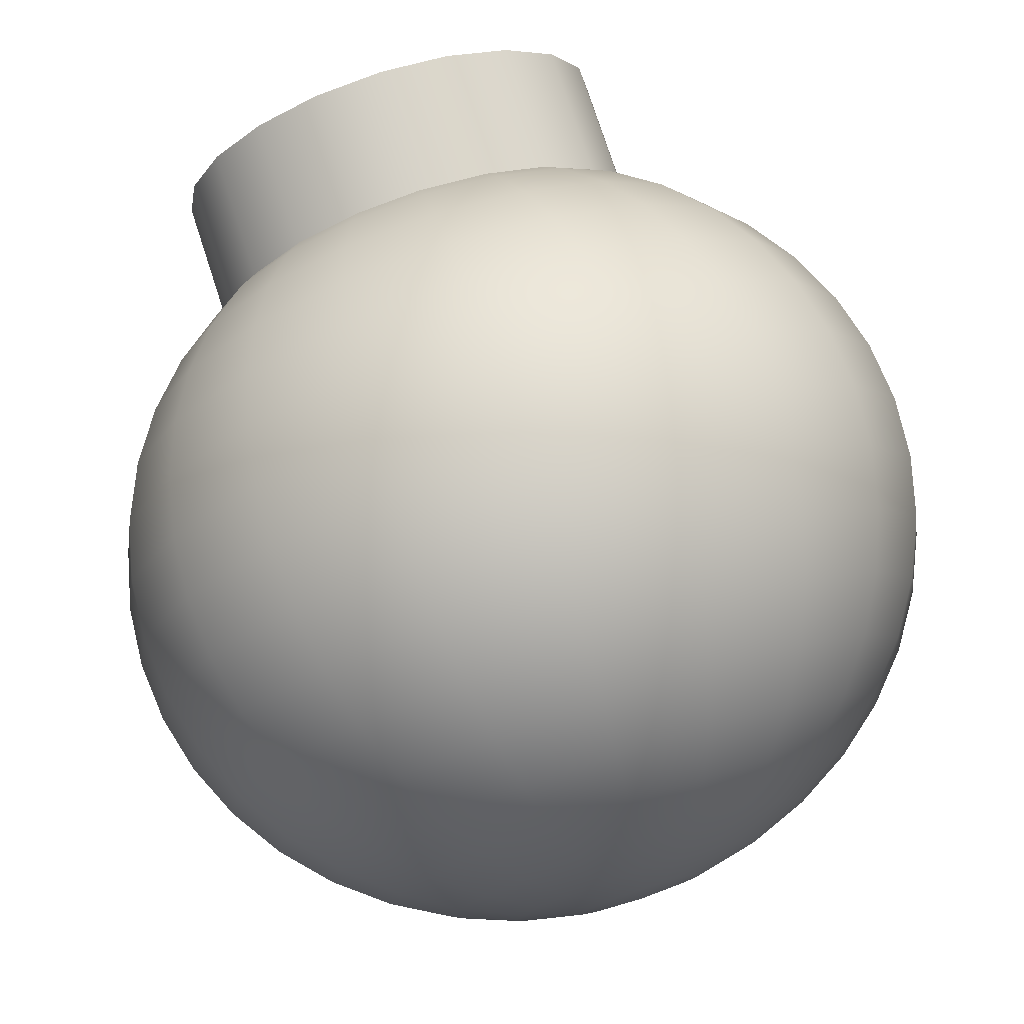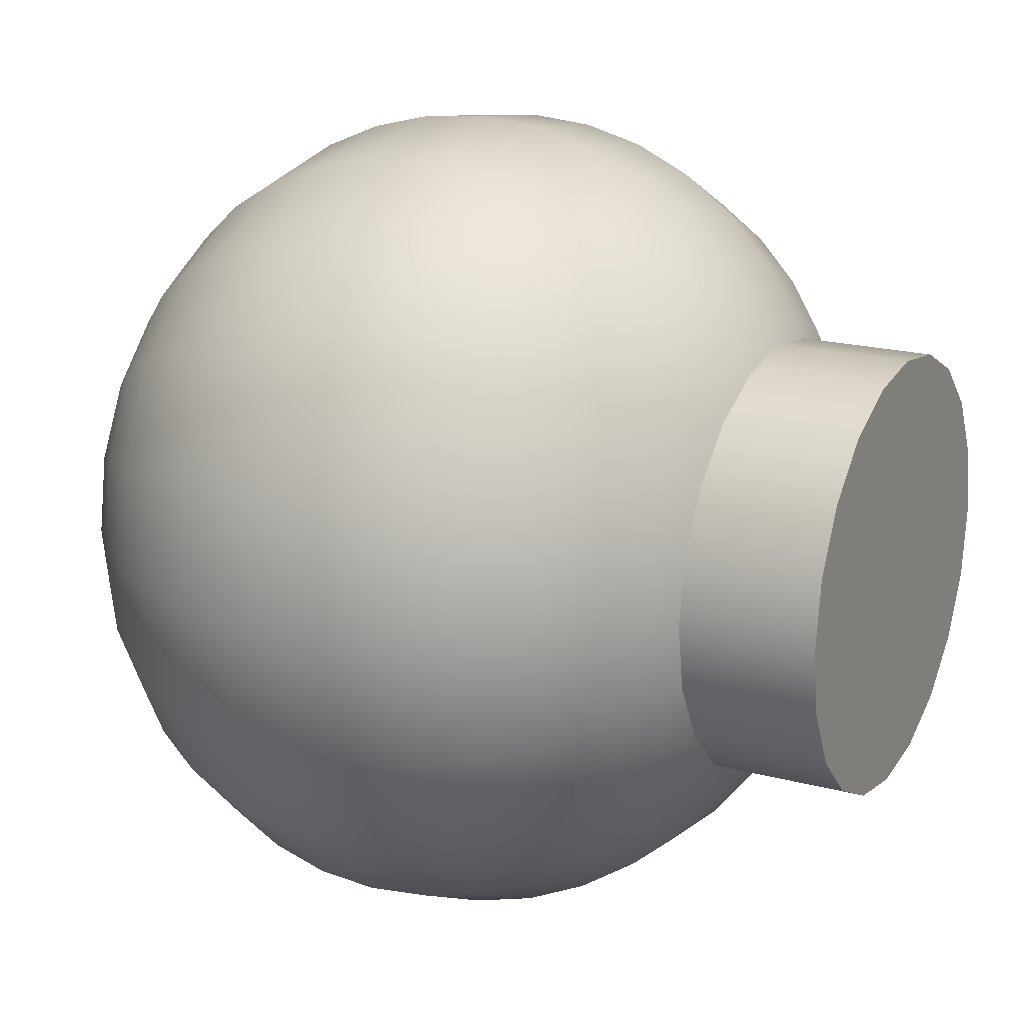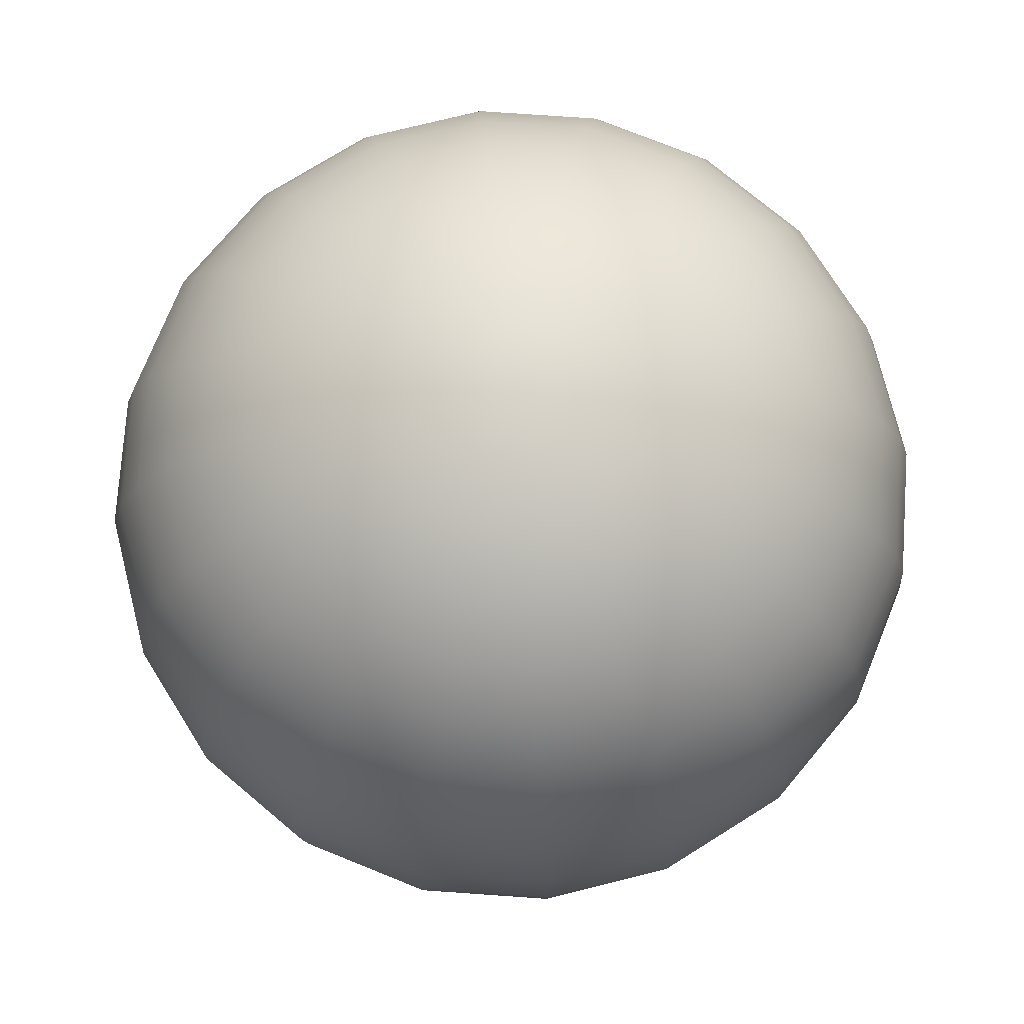
<metadata>
{"format":"obj","ext":"obj","renderer":"f3d","projection":"perspective","resolution":1024,"background":"white","views":[{"elev":77.1,"azim":161.9,"up":"+Z"},{"elev":19.0,"azim":-63.0,"up":"+Z"},{"elev":74.7,"azim":85.0,"up":"+Y"}]}
</metadata>
<code>
g default
v 2.319 2.517 -0.7536
v 1.973 2.517 -1.434
v 1.434 2.517 -1.973
v 0.7536 2.517 -2.319
v -0 2.517 -2.439
v -0.7536 2.517 -2.319
v -1.434 2.517 -1.973
v -1.973 2.517 -1.434
v -2.319 2.517 -0.7536
v -2.439 2.517 -1e-06
v -2.319 2.517 0.7536
v -1.973 2.517 1.433
v -1.434 2.517 1.973
v -0.7536 2.517 2.319
v -0 2.517 2.439
v 0.7536 2.517 2.319
v 1.433 2.517 1.973
v 1.973 2.517 1.433
v 2.319 2.517 0.7536
v 2.439 2.517 -1e-06
v 4.582 3.05 -1.489
v 3.898 3.05 -2.832
v 2.832 3.05 -3.898
v 1.489 3.05 -4.582
v -0 3.05 -4.818
v -1.489 3.05 -4.582
v -2.832 3.05 -3.898
v -3.898 3.05 -2.832
v -4.582 3.05 -1.489
v -4.818 3.05 -1e-06
v -4.582 3.05 1.489
v -3.898 3.05 2.832
v -2.832 3.05 3.898
v -1.489 3.05 4.582
v -1e-06 3.05 4.818
v 1.489 3.05 4.582
v 2.832 3.05 3.898
v 3.898 3.05 2.832
v 4.582 3.05 1.489
v 4.818 3.05 -1e-06
v 6.731 3.925 -2.187
v 5.726 3.925 -4.16
v 4.16 3.925 -5.726
v 2.187 3.925 -6.731
v -0 3.925 -7.078
v -2.187 3.925 -6.731
v -4.16 3.925 -5.726
v -5.726 3.925 -4.16
v -6.731 3.925 -2.187
v -7.078 3.925 -1e-06
v -6.731 3.925 2.187
v -5.726 3.925 4.16
v -4.16 3.925 5.726
v -2.187 3.925 6.731
v -1e-06 3.925 7.078
v 2.187 3.925 6.731
v 4.16 3.925 5.726
v 5.726 3.925 4.16
v 6.731 3.925 2.187
v 7.078 3.925 -1e-06
v 8.715 5.119 -2.832
v 7.414 5.119 -5.386
v 5.386 5.119 -7.414
v 2.832 5.119 -8.715
v -0 5.119 -9.164
v -2.832 5.119 -8.715
v -5.386 5.119 -7.413
v -7.413 5.119 -5.386
v -8.715 5.119 -2.832
v -9.164 5.119 -1e-06
v -8.715 5.119 2.832
v -7.413 5.119 5.386
v -5.386 5.119 7.413
v -2.832 5.119 8.715
v -1e-06 5.119 9.164
v 2.832 5.119 8.715
v 5.386 5.119 7.413
v 7.413 5.119 5.386
v 8.715 5.119 2.832
v 9.164 5.119 -1e-06
v 10.48 6.604 -3.407
v 8.918 6.604 -6.48
v 6.48 6.604 -8.918
v 3.407 6.604 -10.48
v -0 6.604 -11.02
v -3.407 6.604 -10.48
v -6.48 6.604 -8.918
v -8.918 6.604 -6.48
v -10.48 6.604 -3.407
v -11.02 6.604 -1e-06
v -10.48 6.604 3.407
v -8.918 6.604 6.48
v -6.48 6.604 8.918
v -3.407 6.604 10.48
v -1e-06 6.604 11.02
v 3.407 6.604 10.48
v 6.48 6.604 8.918
v 8.918 6.604 6.48
v 10.48 6.604 3.407
v 11.02 6.604 -1e-06
v 12 8.342 -3.898
v 10.2 8.342 -7.414
v 7.414 8.342 -10.2
v 3.898 8.342 -12
v -0 8.342 -12.61
v -3.898 8.342 -12
v -7.413 8.342 -10.2
v -10.2 8.342 -7.413
v -12 8.342 -3.898
v -12.61 8.342 -1e-06
v -12 8.342 3.898
v -10.2 8.342 7.413
v -7.413 8.342 10.2
v -3.898 8.342 12
v -1e-06 8.342 12.61
v 3.898 8.342 12
v 7.413 8.342 10.2
v 10.2 8.342 7.413
v 12 8.342 3.898
v 12.61 8.342 -1e-06
v 13.21 10.29 -4.293
v 11.24 10.29 -8.165
v 8.165 10.29 -11.24
v 4.292 10.29 -13.21
v -0 10.29 -13.89
v -4.293 10.29 -13.21
v -8.165 10.29 -11.24
v -11.24 10.29 -8.165
v -13.21 10.29 -4.292
v -13.89 10.29 -1e-06
v -13.21 10.29 4.292
v -11.24 10.29 8.165
v -8.165 10.29 11.24
v -4.292 10.29 13.21
v -1e-06 10.29 13.89
v 4.292 10.29 13.21
v 8.165 10.29 11.24
v 11.24 10.29 8.165
v 13.21 10.29 4.292
v 13.89 10.29 -1e-06
v 14.1 12.4 -4.582
v 12 12.4 -8.715
v 8.715 12.4 -12
v 4.582 12.4 -14.1
v -0 12.4 -14.83
v -4.582 12.4 -14.1
v -8.715 12.4 -12
v -12 12.4 -8.715
v -14.1 12.4 -4.582
v -14.83 12.4 -1e-06
v -14.1 12.4 4.582
v -12 12.4 8.715
v -8.715 12.4 12
v -4.582 12.4 14.1
v -1e-06 12.4 14.83
v 4.582 12.4 14.1
v 8.715 12.4 12
v 12 12.4 8.715
v 14.1 12.4 4.582
v 14.83 12.4 -1e-06
v 14.64 14.63 -4.758
v 12.46 14.63 -9.051
v 9.051 14.63 -12.46
v 4.758 14.63 -14.64
v -0 14.63 -15.4
v -4.758 14.63 -14.64
v -9.051 14.63 -12.46
v -12.46 14.63 -9.051
v -14.64 14.63 -4.758
v -15.4 14.63 -1e-06
v -14.64 14.63 4.758
v -12.46 14.63 9.051
v -9.051 14.63 12.46
v -4.758 14.63 14.64
v -1e-06 14.63 15.4
v 4.758 14.63 14.64
v 9.051 14.63 12.46
v 12.46 14.63 9.051
v 14.64 14.63 4.758
v 15.4 14.63 -1e-06
v 14.83 16.9 -4.818
v 12.61 16.9 -9.164
v 9.164 16.9 -12.61
v 4.818 16.9 -14.83
v -0 16.9 -15.59
v -4.818 16.9 -14.83
v -9.164 16.9 -12.61
v -12.61 16.9 -9.164
v -14.83 16.9 -4.818
v -15.59 16.9 -1e-06
v -14.83 16.9 4.818
v -12.61 16.9 9.164
v -9.164 16.9 12.61
v -4.818 16.9 14.83
v -1e-06 16.9 15.59
v 4.818 16.9 14.83
v 9.164 16.9 12.61
v 12.61 16.9 9.164
v 14.83 16.9 4.818
v 15.59 16.9 -1e-06
v 14.64 19.18 -4.758
v 12.46 19.18 -9.051
v 9.051 19.18 -12.46
v 4.758 19.18 -14.64
v -0 19.18 -15.4
v -4.758 19.18 -14.64
v -9.051 19.18 -12.46
v -12.46 19.18 -9.051
v -14.64 19.18 -4.758
v -15.4 19.18 -1e-06
v -14.64 19.18 4.758
v -12.46 19.18 9.051
v -9.051 19.18 12.46
v -4.758 19.18 14.64
v -1e-06 19.18 15.4
v 4.758 19.18 14.64
v 9.051 19.18 12.46
v 12.46 19.18 9.051
v 14.64 19.18 4.758
v 15.4 19.18 -1e-06
v 14.1 21.41 -4.582
v 12 21.41 -8.715
v 8.715 21.41 -12
v 4.582 21.41 -14.1
v -0 21.41 -14.83
v -4.582 21.41 -14.1
v -8.715 21.41 -12
v -12 21.41 -8.715
v -14.1 21.41 -4.582
v -14.83 21.41 -1e-06
v -14.1 21.41 4.582
v -12 21.41 8.715
v -8.715 21.41 12
v -4.582 21.41 14.1
v -1e-06 21.41 14.83
v 4.582 21.41 14.1
v 8.715 21.41 12
v 12 21.41 8.715
v 14.1 21.41 4.582
v 14.83 21.41 -1e-06
v 13.21 23.52 -4.293
v 11.24 23.52 -8.165
v 8.165 23.52 -11.24
v 4.292 23.52 -13.21
v -0 23.52 -13.89
v -4.293 23.52 -13.21
v -8.165 23.52 -11.24
v -11.24 23.52 -8.165
v -13.21 23.52 -4.292
v -13.89 23.52 -1e-06
v -13.21 23.52 4.292
v -11.24 23.52 8.165
v -8.165 23.52 11.24
v -4.292 23.52 13.21
v -1e-06 23.52 13.89
v 4.292 23.52 13.21
v 8.165 23.52 11.24
v 11.24 23.52 8.165
v 13.21 23.52 4.292
v 13.89 23.52 -1e-06
v 12 25.47 -3.898
v 10.2 25.47 -7.414
v 7.414 25.47 -10.2
v 3.898 25.47 -12
v -0 25.47 -12.61
v -3.898 25.47 -12
v -7.413 25.47 -10.2
v -10.2 25.47 -7.413
v -12 25.47 -3.898
v -12.61 25.47 -1e-06
v -12 25.47 3.898
v -10.2 25.47 7.413
v -7.413 25.47 10.2
v -3.898 25.47 12
v -1e-06 25.47 12.61
v 3.898 25.47 12
v 7.413 25.47 10.2
v 10.2 25.47 7.413
v 12 25.47 3.898
v 12.61 25.47 -1e-06
v 10.48 27.2 -3.407
v 8.918 27.2 -6.48
v 6.48 27.2 -8.918
v 3.407 27.2 -10.48
v -0 27.2 -11.02
v -3.407 27.2 -10.48
v -6.48 27.2 -8.918
v -8.918 27.2 -6.48
v -10.48 27.2 -3.407
v -11.02 27.2 -1e-06
v -10.48 27.2 3.407
v -8.918 27.2 6.48
v -6.48 27.2 8.918
v -3.407 27.2 10.48
v -1e-06 27.2 11.02
v 3.407 27.2 10.48
v 6.48 27.2 8.918
v 8.918 27.2 6.48
v 10.48 27.2 3.407
v 11.02 27.2 -1e-06
v 8.715 28.69 -2.832
v 7.414 28.69 -5.386
v 5.386 28.69 -7.414
v 2.832 28.69 -8.715
v -0 28.69 -9.164
v -2.832 28.69 -8.715
v -5.386 28.69 -7.413
v -7.413 28.69 -5.386
v -8.715 28.69 -2.832
v -9.164 28.69 -1e-06
v -8.715 28.69 2.832
v -7.413 28.69 5.386
v -5.386 28.69 7.413
v -2.832 28.69 8.715
v -1e-06 28.69 9.164
v 2.832 28.69 8.715
v 5.386 28.69 7.413
v 7.413 28.69 5.386
v 8.715 28.69 2.832
v 9.164 28.69 -1e-06
v 6.731 29.88 -2.187
v 5.726 29.88 -4.16
v 4.16 29.88 -5.726
v 2.187 29.88 -6.731
v -0 29.88 -7.078
v -2.187 29.88 -6.731
v -4.16 29.88 -5.726
v -5.726 29.88 -4.16
v -6.731 29.88 -2.187
v -7.078 29.88 -1e-06
v -6.731 29.88 2.187
v -5.726 29.88 4.16
v -4.16 29.88 5.726
v -2.187 29.88 6.731
v -1e-06 29.88 7.078
v 2.187 29.88 6.731
v 4.16 29.88 5.726
v 5.726 29.88 4.16
v 6.731 29.88 2.187
v 7.078 29.88 -1e-06
v 4.582 30.76 -1.489
v 3.898 30.76 -2.832
v 2.832 30.76 -3.898
v 1.489 30.76 -4.582
v -0 30.76 -4.818
v -1.489 30.76 -4.582
v -2.832 30.76 -3.898
v -3.898 30.76 -2.832
v -4.582 30.76 -1.489
v -4.818 30.76 -1e-06
v -4.582 30.76 1.489
v -3.898 30.76 2.832
v -2.832 30.76 3.898
v -1.489 30.76 4.582
v -1e-06 30.76 4.818
v 1.489 30.76 4.582
v 2.832 30.76 3.898
v 3.898 30.76 2.832
v 4.582 30.76 1.489
v 4.818 30.76 -1e-06
v 2.319 31.29 -0.7536
v 1.973 31.29 -1.434
v 1.434 31.29 -1.973
v 0.7536 31.29 -2.319
v -0 31.29 -2.439
v -0.7536 31.29 -2.319
v -1.434 31.29 -1.973
v -1.973 31.29 -1.434
v -2.319 31.29 -0.7536
v -2.439 31.29 -1e-06
v -2.319 31.29 0.7536
v -1.973 31.29 1.433
v -1.434 31.29 1.973
v -0.7536 31.29 2.319
v -0 31.29 2.439
v 0.7536 31.29 2.319
v 1.433 31.29 1.973
v 1.973 31.29 1.433
v 2.319 31.29 0.7536
v 2.439 31.29 -1e-06
v -0 2.337 -1e-06
v -0 31.47 -1e-06
v 8.019 -0.3657 -2.536
v 6.821 -0.3657 -4.823
v 4.956 -0.3657 -6.639
v 2.605 -0.3657 -7.804
v -0 -0.3657 -8.206
v -2.605 -0.3657 -7.804
v -4.956 -0.3657 -6.639
v -6.821 -0.3657 -4.823
v -8.019 -0.3657 -2.536
v -8.431 -0.3657 -1e-06
v -8.019 -0.3657 2.536
v -6.821 -0.3657 4.823
v -4.956 -0.3657 6.639
v -2.605 -0.3657 7.804
v -1e-06 -0.3657 8.206
v 2.605 -0.3657 7.804
v 4.956 -0.3657 6.639
v 6.821 -0.3657 4.823
v 8.019 -0.3657 2.536
v 8.431 -0.3657 -1e-06
v 8.019 6.609 -2.536
v 6.821 6.609 -4.823
v 4.956 6.609 -6.639
v 2.605 6.609 -7.804
v -0 6.609 -8.206
v -2.605 6.609 -7.804
v -4.956 6.609 -6.639
v -6.821 6.609 -4.823
v -8.019 6.609 -2.536
v -8.431 6.609 -1e-06
v -8.019 6.609 2.536
v -6.821 6.609 4.823
v -4.956 6.609 6.639
v -2.605 6.609 7.804
v -1e-06 6.609 8.206
v 2.605 6.609 7.804
v 4.956 6.609 6.639
v 6.821 6.609 4.823
v 8.019 6.609 2.536
v 8.431 6.609 -1e-06
v -0 -0.3657 -1e-06
v -0 6.609 -1e-06
g pSphere2
f 1 2 22 21
f 2 3 23 22
f 3 4 24 23
f 4 5 25 24
f 5 6 26 25
f 6 7 27 26
f 7 8 28 27
f 8 9 29 28
f 9 10 30 29
f 10 11 31 30
f 11 12 32 31
f 12 13 33 32
f 13 14 34 33
f 14 15 35 34
f 15 16 36 35
f 16 17 37 36
f 17 18 38 37
f 18 19 39 38
f 19 20 40 39
f 20 1 21 40
f 21 22 42 41
f 22 23 43 42
f 23 24 44 43
f 24 25 45 44
f 25 26 46 45
f 26 27 47 46
f 27 28 48 47
f 28 29 49 48
f 29 30 50 49
f 30 31 51 50
f 31 32 52 51
f 32 33 53 52
f 33 34 54 53
f 34 35 55 54
f 35 36 56 55
f 36 37 57 56
f 37 38 58 57
f 38 39 59 58
f 39 40 60 59
f 40 21 41 60
f 41 42 62 61
f 42 43 63 62
f 43 44 64 63
f 44 45 65 64
f 45 46 66 65
f 46 47 67 66
f 47 48 68 67
f 48 49 69 68
f 49 50 70 69
f 50 51 71 70
f 51 52 72 71
f 52 53 73 72
f 53 54 74 73
f 54 55 75 74
f 55 56 76 75
f 56 57 77 76
f 57 58 78 77
f 58 59 79 78
f 59 60 80 79
f 60 41 61 80
f 61 62 82 81
f 62 63 83 82
f 63 64 84 83
f 64 65 85 84
f 65 66 86 85
f 66 67 87 86
f 67 68 88 87
f 68 69 89 88
f 69 70 90 89
f 70 71 91 90
f 71 72 92 91
f 72 73 93 92
f 73 74 94 93
f 74 75 95 94
f 75 76 96 95
f 76 77 97 96
f 77 78 98 97
f 78 79 99 98
f 79 80 100 99
f 80 61 81 100
f 81 82 102 101
f 82 83 103 102
f 83 84 104 103
f 84 85 105 104
f 85 86 106 105
f 86 87 107 106
f 87 88 108 107
f 88 89 109 108
f 89 90 110 109
f 90 91 111 110
f 91 92 112 111
f 92 93 113 112
f 93 94 114 113
f 94 95 115 114
f 95 96 116 115
f 96 97 117 116
f 97 98 118 117
f 98 99 119 118
f 99 100 120 119
f 100 81 101 120
f 101 102 122 121
f 102 103 123 122
f 103 104 124 123
f 104 105 125 124
f 105 106 126 125
f 106 107 127 126
f 107 108 128 127
f 108 109 129 128
f 109 110 130 129
f 110 111 131 130
f 111 112 132 131
f 112 113 133 132
f 113 114 134 133
f 114 115 135 134
f 115 116 136 135
f 116 117 137 136
f 117 118 138 137
f 118 119 139 138
f 119 120 140 139
f 120 101 121 140
f 121 122 142 141
f 122 123 143 142
f 123 124 144 143
f 124 125 145 144
f 125 126 146 145
f 126 127 147 146
f 127 128 148 147
f 128 129 149 148
f 129 130 150 149
f 130 131 151 150
f 131 132 152 151
f 132 133 153 152
f 133 134 154 153
f 134 135 155 154
f 135 136 156 155
f 136 137 157 156
f 137 138 158 157
f 138 139 159 158
f 139 140 160 159
f 140 121 141 160
f 141 142 162 161
f 142 143 163 162
f 143 144 164 163
f 144 145 165 164
f 145 146 166 165
f 146 147 167 166
f 147 148 168 167
f 148 149 169 168
f 149 150 170 169
f 150 151 171 170
f 151 152 172 171
f 152 153 173 172
f 153 154 174 173
f 154 155 175 174
f 155 156 176 175
f 156 157 177 176
f 157 158 178 177
f 158 159 179 178
f 159 160 180 179
f 160 141 161 180
f 161 162 182 181
f 162 163 183 182
f 163 164 184 183
f 164 165 185 184
f 165 166 186 185
f 166 167 187 186
f 167 168 188 187
f 168 169 189 188
f 169 170 190 189
f 170 171 191 190
f 171 172 192 191
f 172 173 193 192
f 173 174 194 193
f 174 175 195 194
f 175 176 196 195
f 176 177 197 196
f 177 178 198 197
f 178 179 199 198
f 179 180 200 199
f 180 161 181 200
f 181 182 202 201
f 182 183 203 202
f 183 184 204 203
f 184 185 205 204
f 185 186 206 205
f 186 187 207 206
f 187 188 208 207
f 188 189 209 208
f 189 190 210 209
f 190 191 211 210
f 191 192 212 211
f 192 193 213 212
f 193 194 214 213
f 194 195 215 214
f 195 196 216 215
f 196 197 217 216
f 197 198 218 217
f 198 199 219 218
f 199 200 220 219
f 200 181 201 220
f 201 202 222 221
f 202 203 223 222
f 203 204 224 223
f 204 205 225 224
f 205 206 226 225
f 206 207 227 226
f 207 208 228 227
f 208 209 229 228
f 209 210 230 229
f 210 211 231 230
f 211 212 232 231
f 212 213 233 232
f 213 214 234 233
f 214 215 235 234
f 215 216 236 235
f 216 217 237 236
f 217 218 238 237
f 218 219 239 238
f 219 220 240 239
f 220 201 221 240
f 221 222 242 241
f 222 223 243 242
f 223 224 244 243
f 224 225 245 244
f 225 226 246 245
f 226 227 247 246
f 227 228 248 247
f 228 229 249 248
f 229 230 250 249
f 230 231 251 250
f 231 232 252 251
f 232 233 253 252
f 233 234 254 253
f 234 235 255 254
f 235 236 256 255
f 236 237 257 256
f 237 238 258 257
f 238 239 259 258
f 239 240 260 259
f 240 221 241 260
f 241 242 262 261
f 242 243 263 262
f 243 244 264 263
f 244 245 265 264
f 245 246 266 265
f 246 247 267 266
f 247 248 268 267
f 248 249 269 268
f 249 250 270 269
f 250 251 271 270
f 251 252 272 271
f 252 253 273 272
f 253 254 274 273
f 254 255 275 274
f 255 256 276 275
f 256 257 277 276
f 257 258 278 277
f 258 259 279 278
f 259 260 280 279
f 260 241 261 280
f 261 262 282 281
f 262 263 283 282
f 263 264 284 283
f 264 265 285 284
f 265 266 286 285
f 266 267 287 286
f 267 268 288 287
f 268 269 289 288
f 269 270 290 289
f 270 271 291 290
f 271 272 292 291
f 272 273 293 292
f 273 274 294 293
f 274 275 295 294
f 275 276 296 295
f 276 277 297 296
f 277 278 298 297
f 278 279 299 298
f 279 280 300 299
f 280 261 281 300
f 281 282 302 301
f 282 283 303 302
f 283 284 304 303
f 284 285 305 304
f 285 286 306 305
f 286 287 307 306
f 287 288 308 307
f 288 289 309 308
f 289 290 310 309
f 290 291 311 310
f 291 292 312 311
f 292 293 313 312
f 293 294 314 313
f 294 295 315 314
f 295 296 316 315
f 296 297 317 316
f 297 298 318 317
f 298 299 319 318
f 299 300 320 319
f 300 281 301 320
f 301 302 322 321
f 302 303 323 322
f 303 304 324 323
f 304 305 325 324
f 305 306 326 325
f 306 307 327 326
f 307 308 328 327
f 308 309 329 328
f 309 310 330 329
f 310 311 331 330
f 311 312 332 331
f 312 313 333 332
f 313 314 334 333
f 314 315 335 334
f 315 316 336 335
f 316 317 337 336
f 317 318 338 337
f 318 319 339 338
f 319 320 340 339
f 320 301 321 340
f 321 322 342 341
f 322 323 343 342
f 323 324 344 343
f 324 325 345 344
f 325 326 346 345
f 326 327 347 346
f 327 328 348 347
f 328 329 349 348
f 329 330 350 349
f 330 331 351 350
f 331 332 352 351
f 332 333 353 352
f 333 334 354 353
f 334 335 355 354
f 335 336 356 355
f 336 337 357 356
f 337 338 358 357
f 338 339 359 358
f 339 340 360 359
f 340 321 341 360
f 341 342 362 361
f 342 343 363 362
f 343 344 364 363
f 344 345 365 364
f 345 346 366 365
f 346 347 367 366
f 347 348 368 367
f 348 349 369 368
f 349 350 370 369
f 350 351 371 370
f 351 352 372 371
f 352 353 373 372
f 353 354 374 373
f 354 355 375 374
f 355 356 376 375
f 356 357 377 376
f 357 358 378 377
f 358 359 379 378
f 359 360 380 379
f 360 341 361 380
f 2 1 381
f 3 2 381
f 4 3 381
f 5 4 381
f 6 5 381
f 7 6 381
f 8 7 381
f 9 8 381
f 10 9 381
f 11 10 381
f 12 11 381
f 13 12 381
f 14 13 381
f 15 14 381
f 16 15 381
f 17 16 381
f 18 17 381
f 19 18 381
f 20 19 381
f 1 20 381
f 361 362 382
f 362 363 382
f 363 364 382
f 364 365 382
f 365 366 382
f 366 367 382
f 367 368 382
f 368 369 382
f 369 370 382
f 370 371 382
f 371 372 382
f 372 373 382
f 373 374 382
f 374 375 382
f 375 376 382
f 376 377 382
f 377 378 382
f 378 379 382
f 379 380 382
f 380 361 382
f 383 384 404 403
f 384 385 405 404
f 385 386 406 405
f 386 387 407 406
f 387 388 408 407
f 388 389 409 408
f 389 390 410 409
f 390 391 411 410
f 391 392 412 411
f 392 393 413 412
f 393 394 414 413
f 394 395 415 414
f 395 396 416 415
f 396 397 417 416
f 397 398 418 417
f 398 399 419 418
f 399 400 420 419
f 400 401 421 420
f 401 402 422 421
f 402 383 403 422
f 384 383 423
f 385 384 423
f 386 385 423
f 387 386 423
f 388 387 423
f 389 388 423
f 390 389 423
f 391 390 423
f 392 391 423
f 393 392 423
f 394 393 423
f 395 394 423
f 396 395 423
f 397 396 423
f 398 397 423
f 399 398 423
f 400 399 423
f 401 400 423
f 402 401 423
f 383 402 423
f 403 404 424
f 404 405 424
f 405 406 424
f 406 407 424
f 407 408 424
f 408 409 424
f 409 410 424
f 410 411 424
f 411 412 424
f 412 413 424
f 413 414 424
f 414 415 424
f 415 416 424
f 416 417 424
f 417 418 424
f 418 419 424
f 419 420 424
f 420 421 424
f 421 422 424
f 422 403 424

</code>
